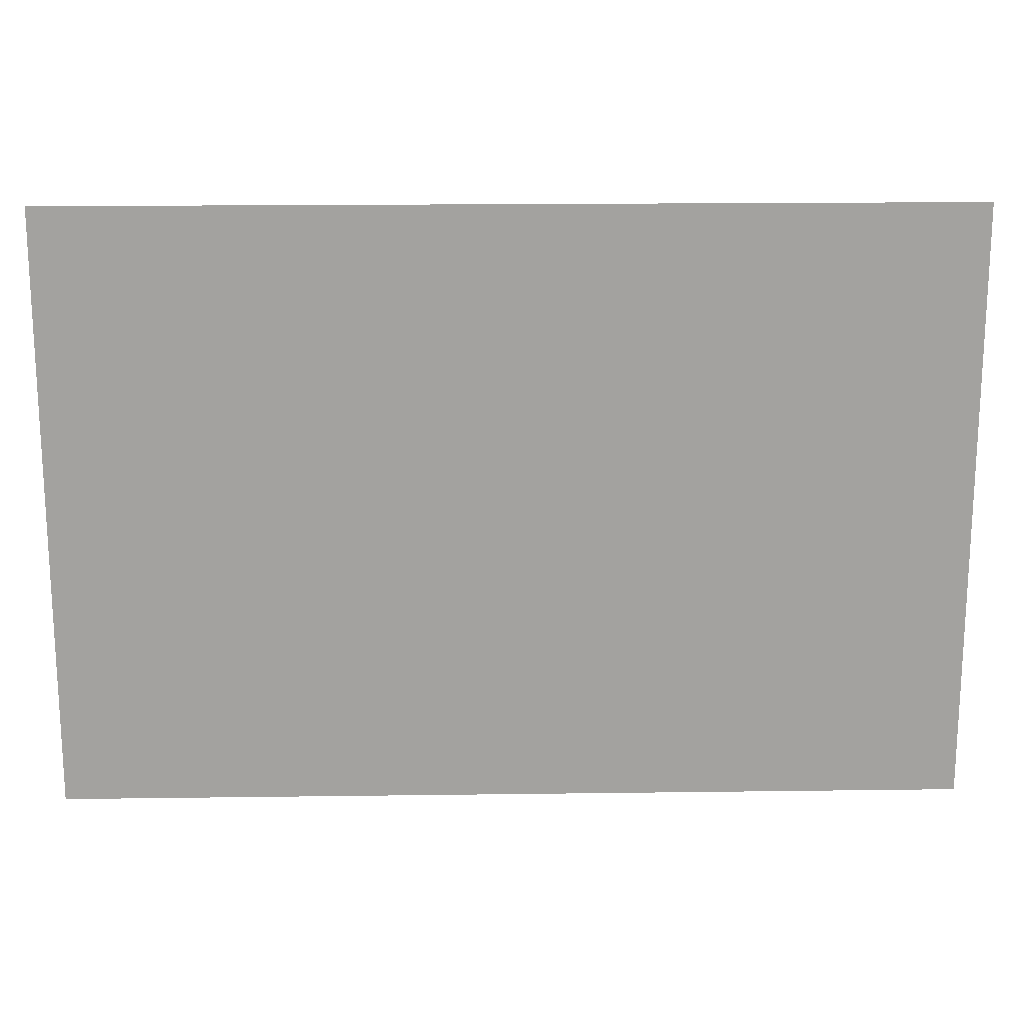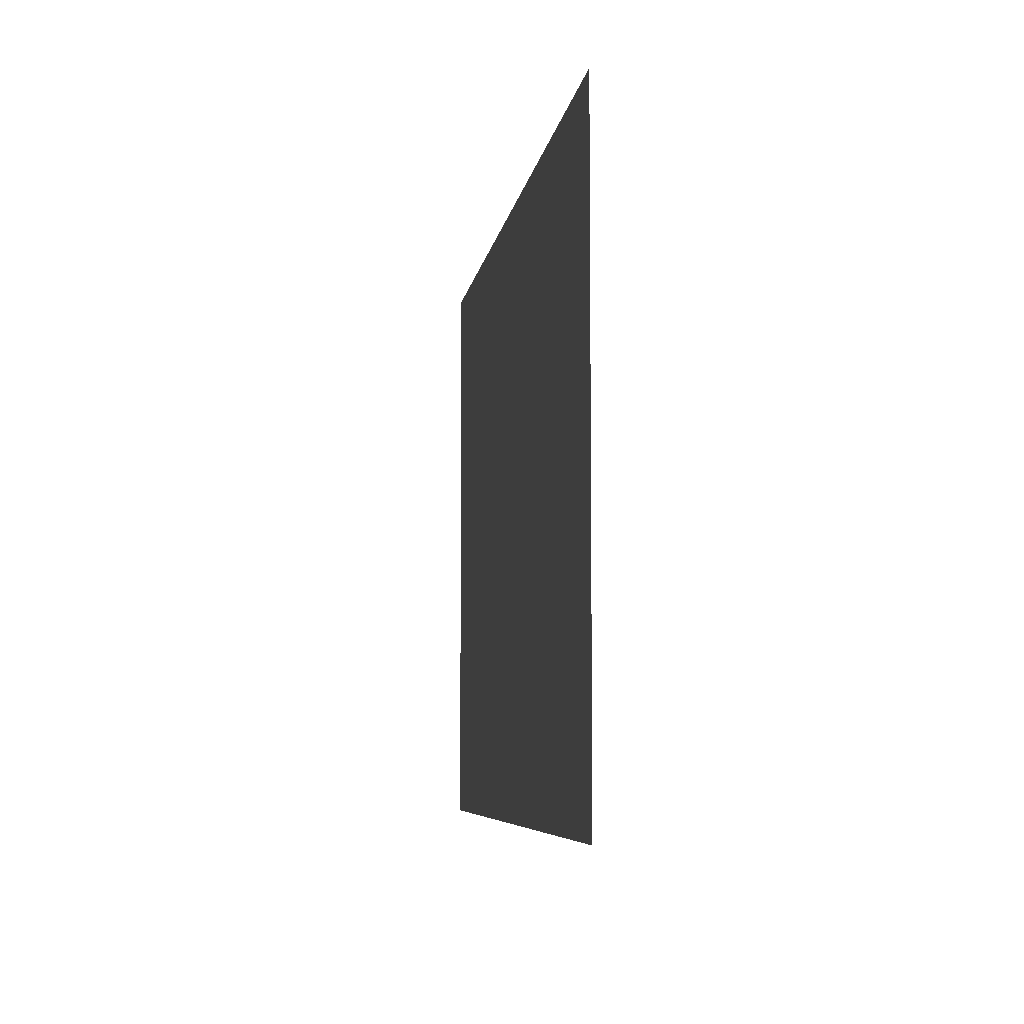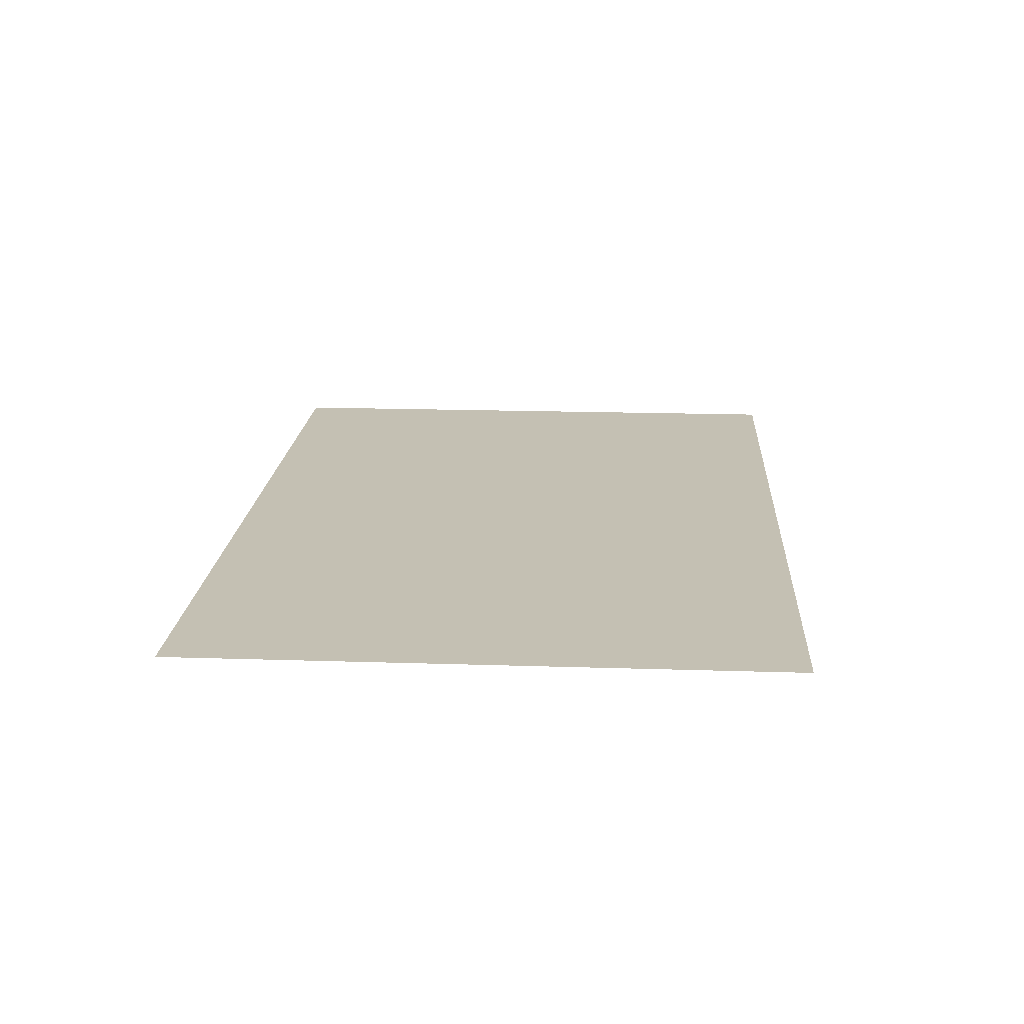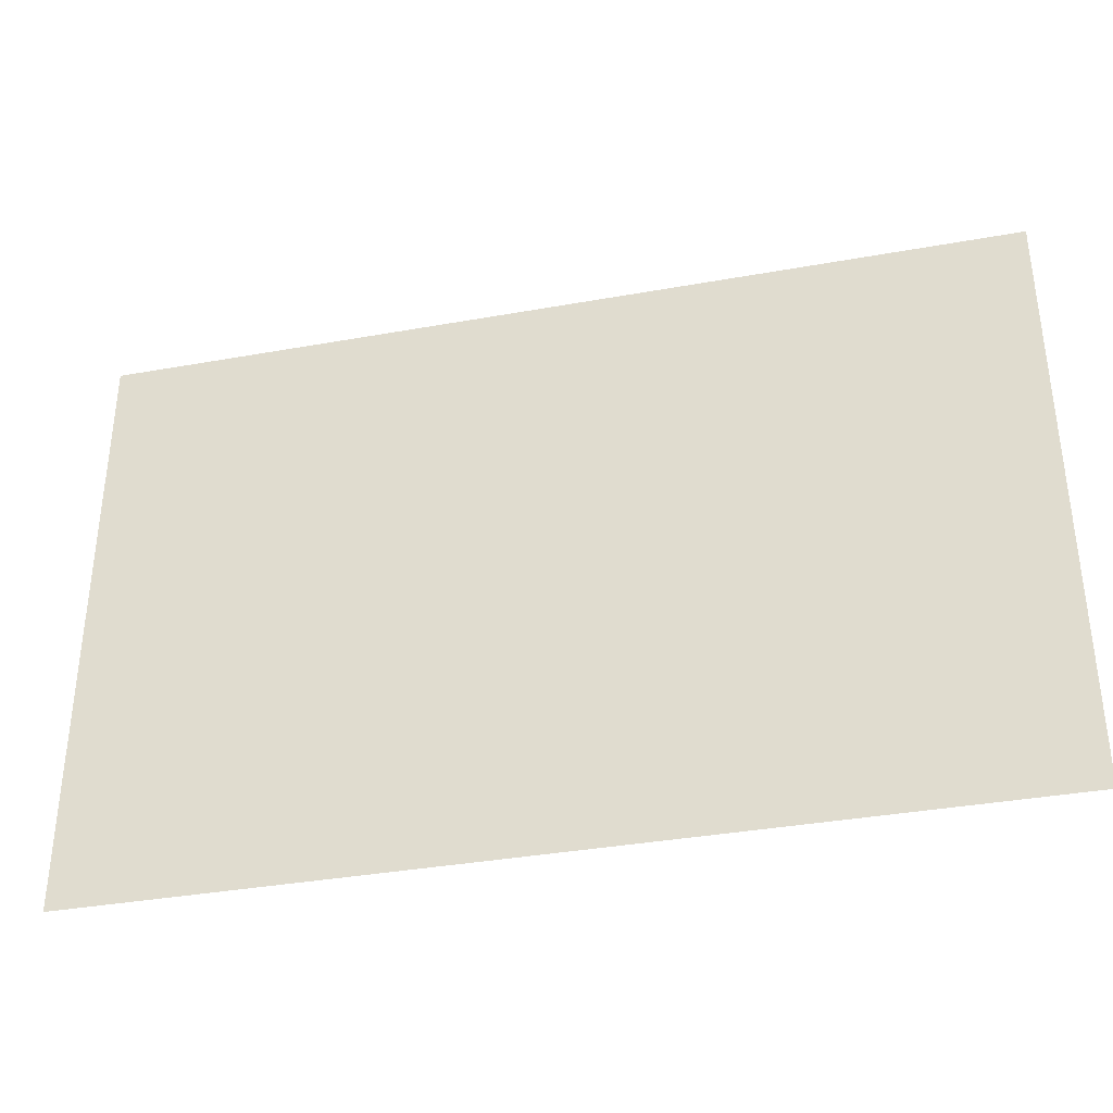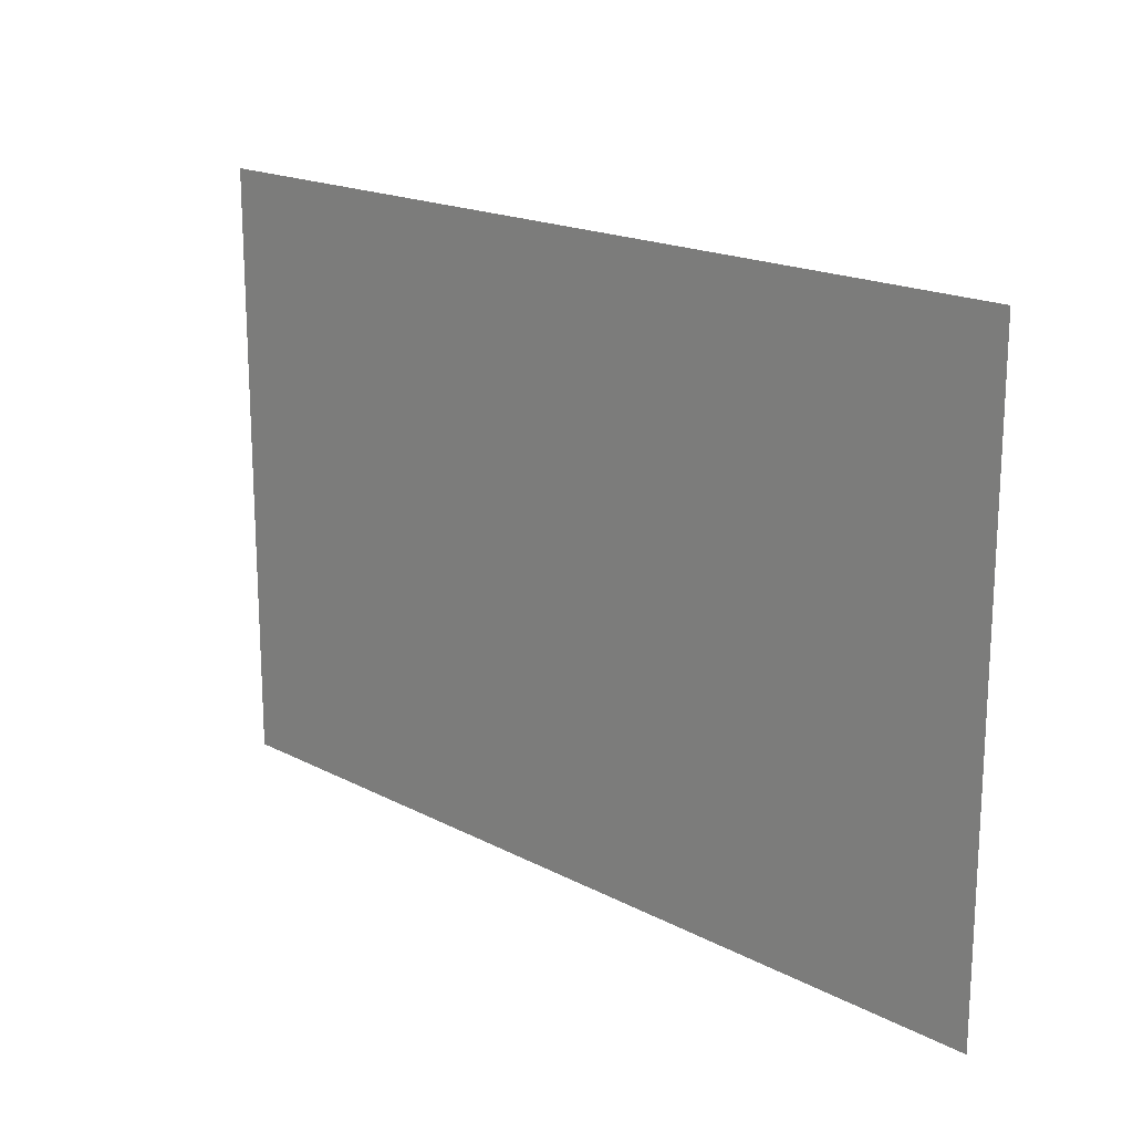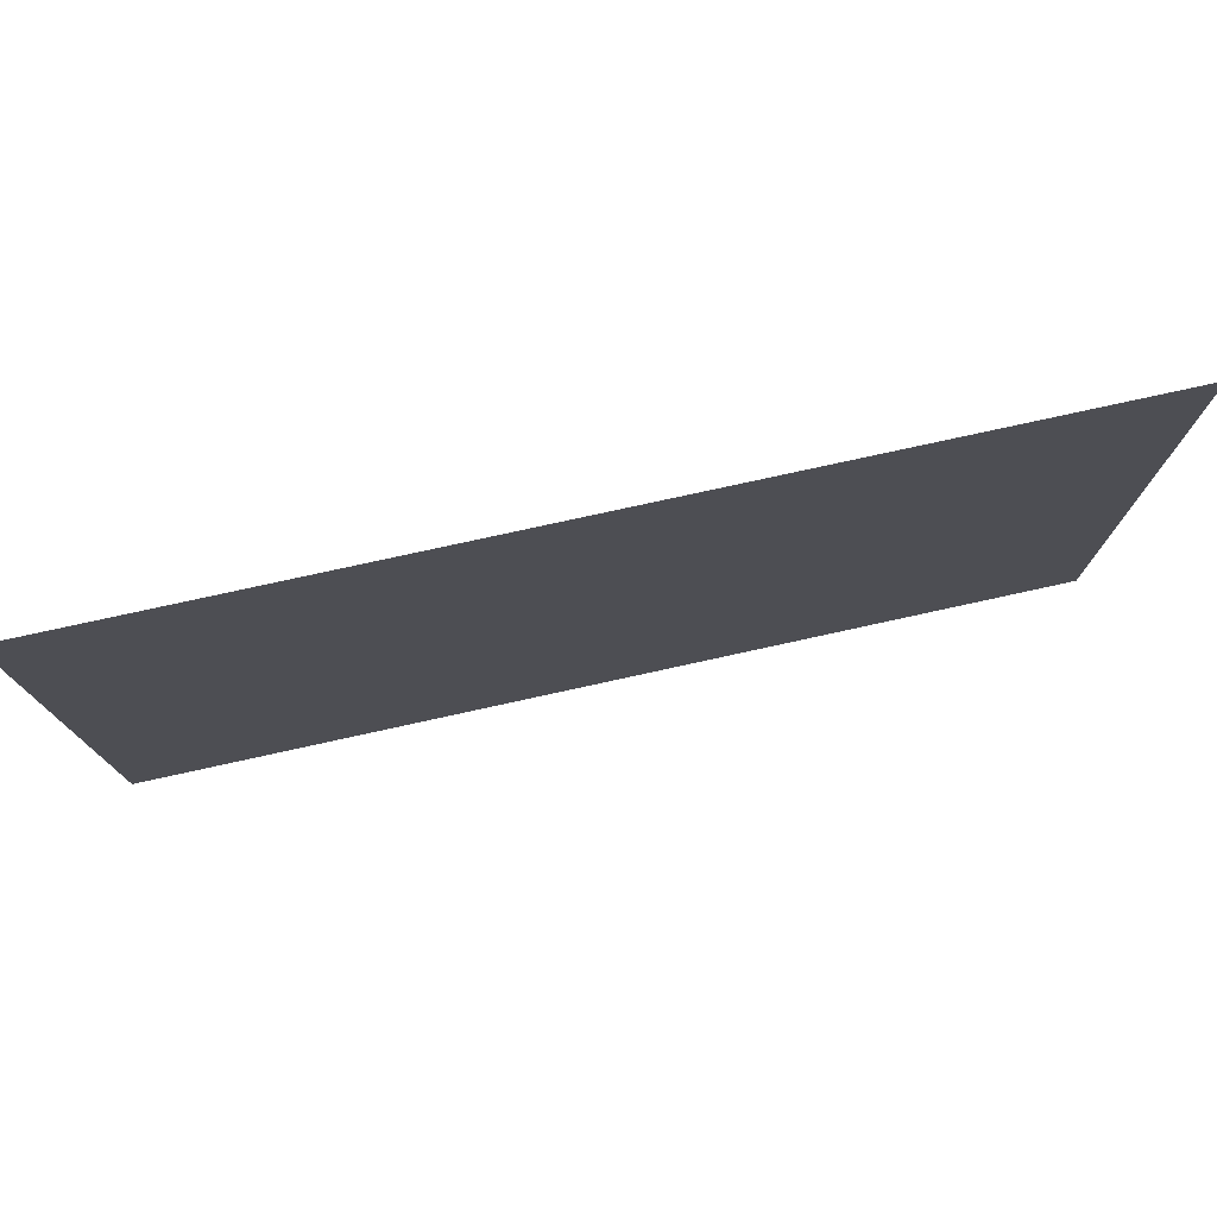
<metadata>
{"format":"obj","ext":"obj","renderer":"f3d","projection":"perspective","resolution":1024,"background":"white","views":[{"elev":17.7,"azim":-1.5,"up":"+Y"},{"elev":-6.2,"azim":82.3,"up":"+Y"},{"elev":18.0,"azim":93.6,"up":"+Z"},{"elev":-36.1,"azim":-166.7,"up":"+Y"},{"elev":18.1,"azim":-134.5,"up":"+Y"},{"elev":76.9,"azim":-12.4,"up":"+Y"}]}
</metadata>
<code>
v 0 0 0
v 3 0 0
v 3 2 0
v 0 2 0
v 1.875 1.795 0
v 1.5 2 0
v 1.176 0.8322 0
v 0.2929 1.604 0
v 0.375 1.904 0
v 0 1 0
v 1.728 1.534 0
v 1.392 1.23 0
v 2.471 1.322 0
v 2.161 1.717 0
v 1.117 1.122 0
v 2.625 2 0
v 2.25 2 0
v 1.464 1.677 0
v 1.5 0 0
v 0 1.5 0
v 0.6036 1.591 0
v 0.75 2 0
v 2.25 0 0
v 1.823 1.091 0
v 1.125 1.878 0
v 1.524 0.9008 0
v 1.431 0.4525 0
v 2.26 1.001 0
v 1.997 1.361 0
v 1.125 0.1745 0
v 2.178 0.5627 0
v 2.63 0.9717 0
v 2.812 1.5 0
v 3 1 0
v 1.874 0.6805 0
v 1.654 0.2549 0
v 0.6132 0.8326 0
v 0.7771 0.432 0
v 0.75 0 0
v 1.875 0 0
v 1.94 0.3403 0
v 1.102 0.5071 0
v 0 0.5 0
v 0.5084 0.232 0
v 0.5217 0.5614 0
v 2.498 0.6244 0
v 2.508 1.671 0
v 0.3358 1.25 0
v 0.3111 0.9327 0
v 0.6537 1.16 0
v 0.2467 0.6508 0
v 1.127 1.5 0
v 0.1931 0.25 0
v 3 0.5 0
v 2.33 0.2961 0
v 2.625 0.0576 0
v 2.702 0.3724 0
v 0.8399 1.401 0
f 8 9 4
f 39 19 30
f 5 6 18
f 29 14 5
f 48 8 20
f 58 15 52
f 15 58 50
f 58 21 50
f 12 26 24
f 7 12 15
f 49 48 10
f 24 11 12
f 3 33 34
f 5 11 29
f 21 9 8
f 8 4 20
f 12 52 15
f 11 18 12
f 26 12 7
f 31 55 46
f 18 25 52
f 35 28 24
f 46 32 28
f 31 28 35
f 6 5 17
f 54 32 46
f 36 27 19
f 17 5 14
f 14 47 17
f 5 18 11
f 18 6 25
f 21 22 9
f 55 41 23
f 1 39 44
f 38 37 45
f 6 22 25
f 18 52 12
f 26 35 24
f 13 47 14
f 22 4 9
f 27 26 7
f 31 41 55
f 30 42 38
f 33 32 34
f 13 29 28
f 28 31 46
f 11 24 29
f 16 47 33
f 35 36 41
f 42 37 38
f 29 13 14
f 47 13 33
f 10 48 20
f 3 16 33
f 58 25 21
f 41 31 35
f 36 40 41
f 26 27 35
f 36 35 27
f 39 38 44
f 39 30 38
f 49 50 48
f 40 36 19
f 27 42 30
f 19 27 30
f 37 7 15
f 42 27 7
f 57 55 56
f 28 29 24
f 23 41 40
f 37 42 7
f 17 47 16
f 1 53 43
f 45 44 38
f 53 45 51
f 37 49 51
f 53 51 43
f 13 28 32
f 32 33 13
f 10 43 51
f 50 49 37
f 15 50 37
f 21 25 22
f 37 51 45
f 10 51 49
f 48 21 8
f 50 21 48
f 1 44 53
f 53 44 45
f 55 23 56
f 32 54 34
f 57 2 54
f 46 57 54
f 23 2 56
f 55 57 46
f 2 57 56
f 25 58 52

</code>
